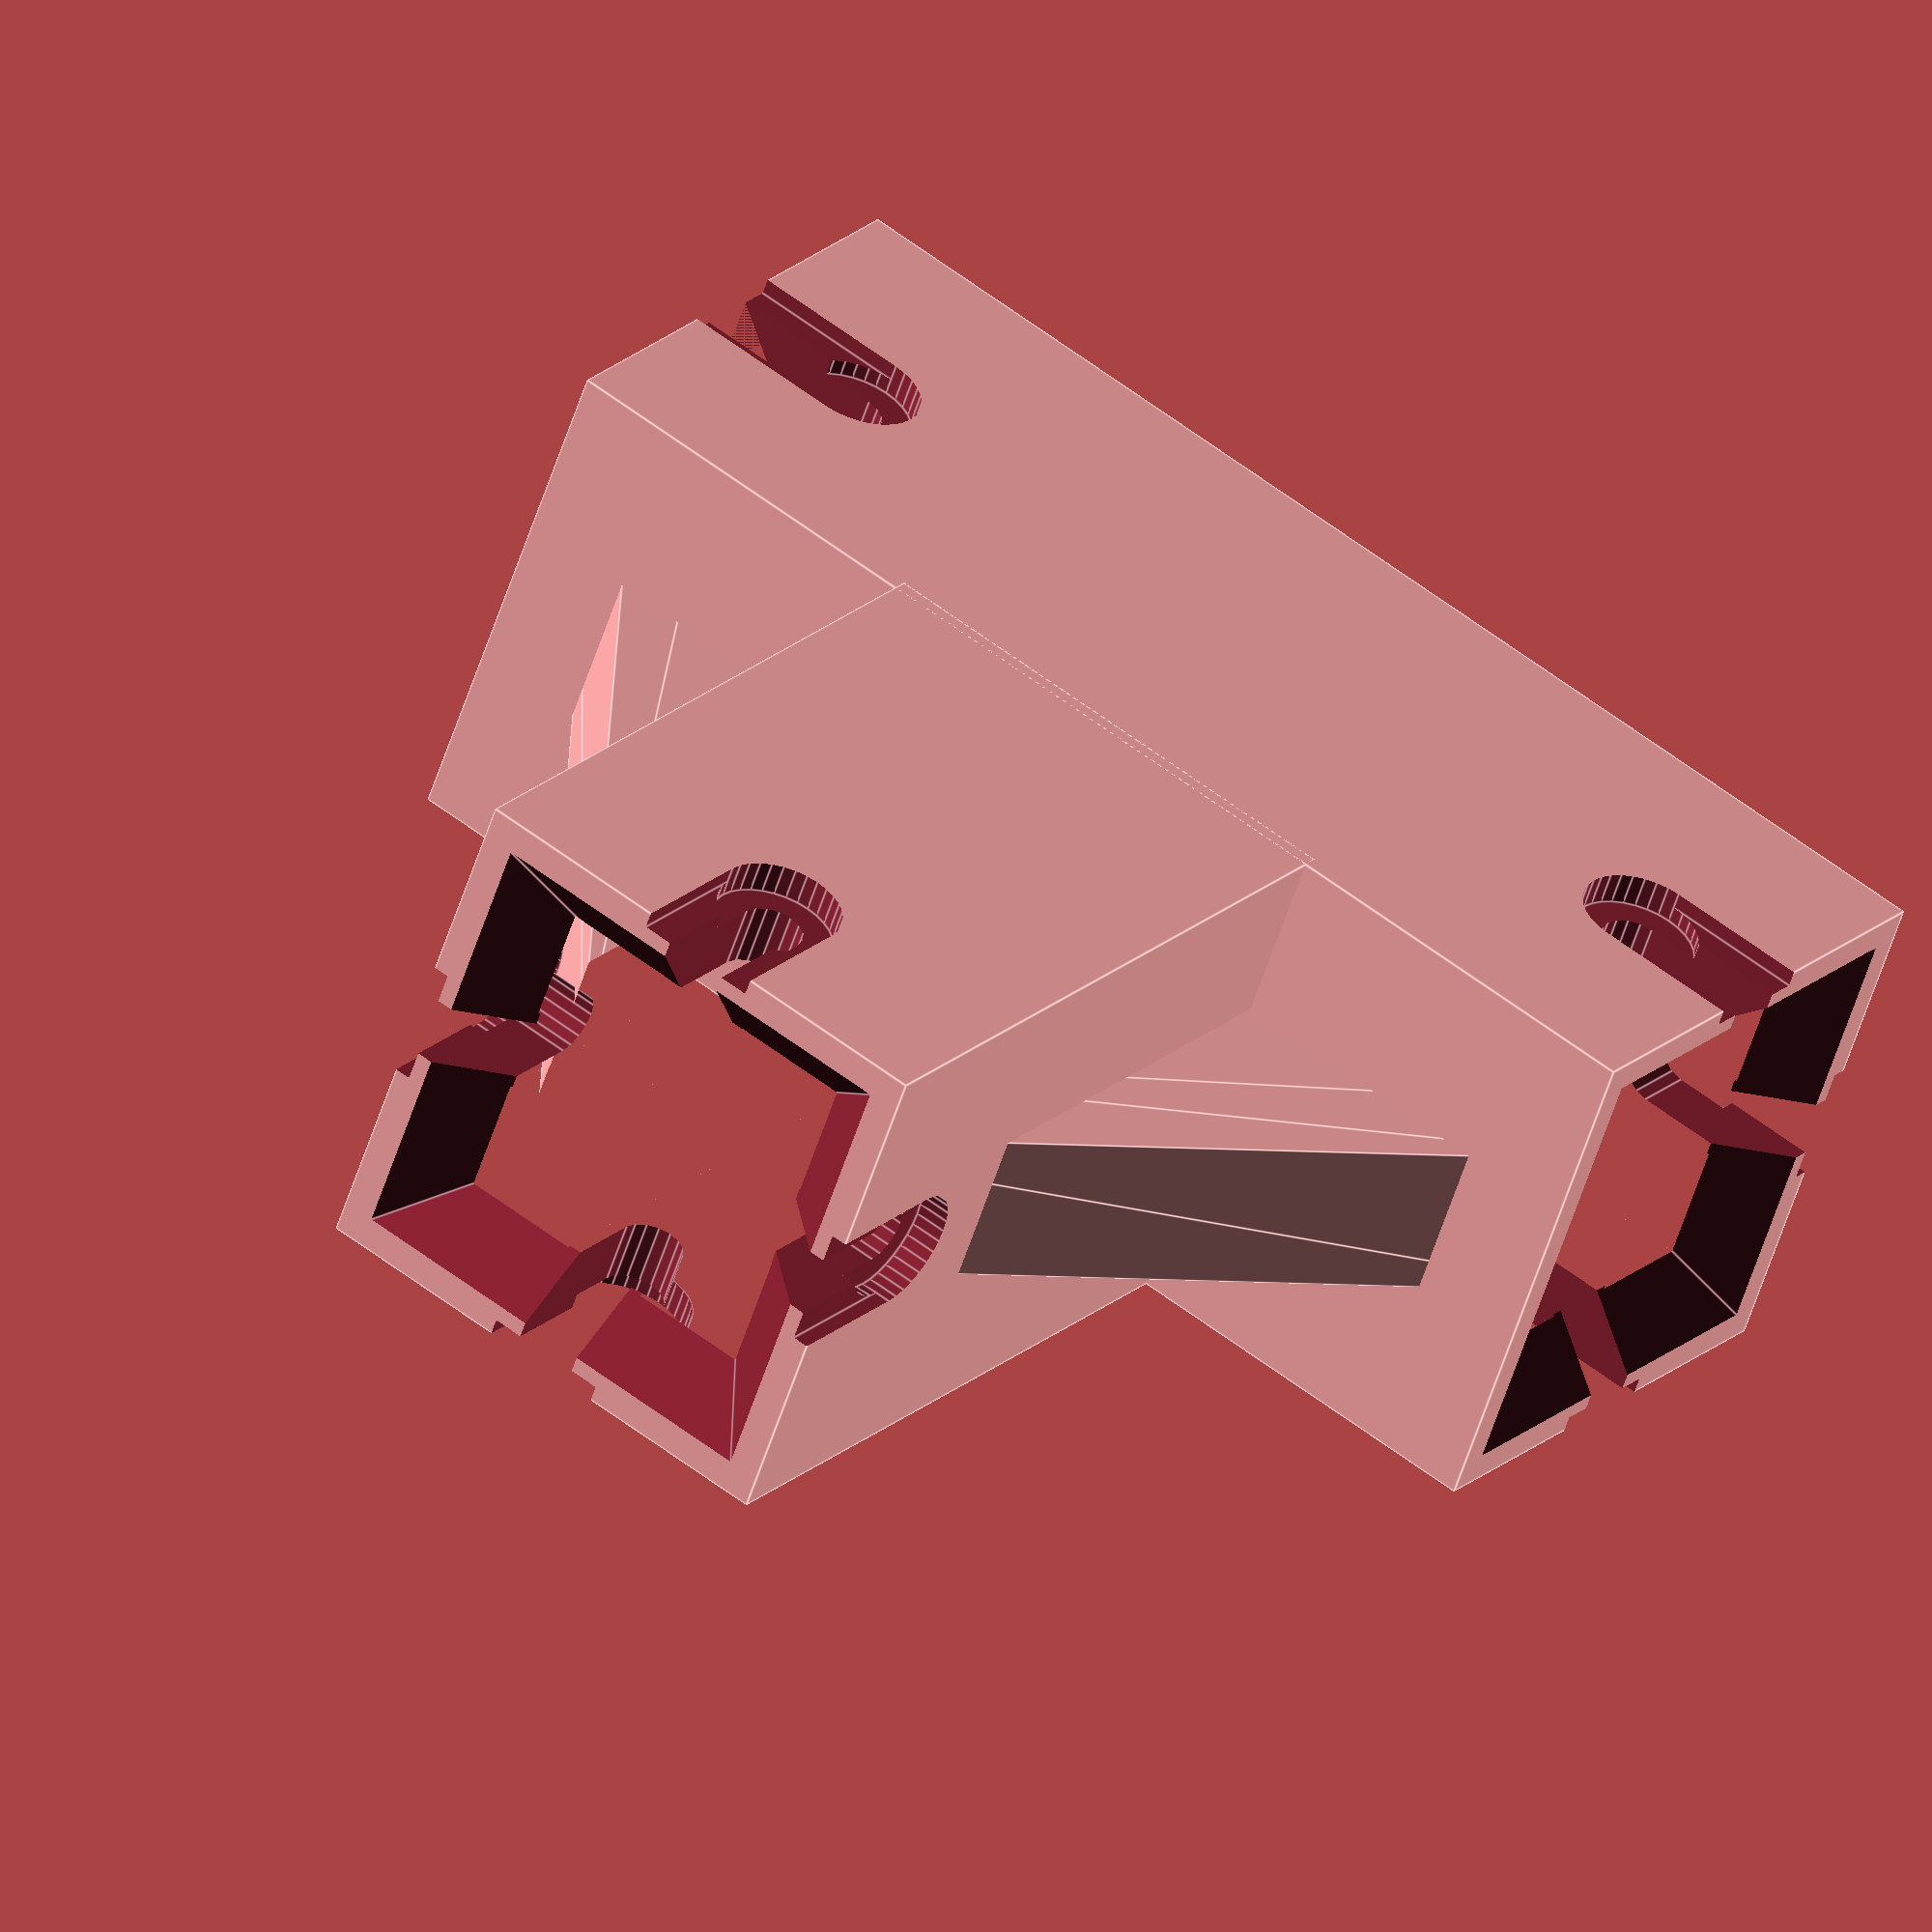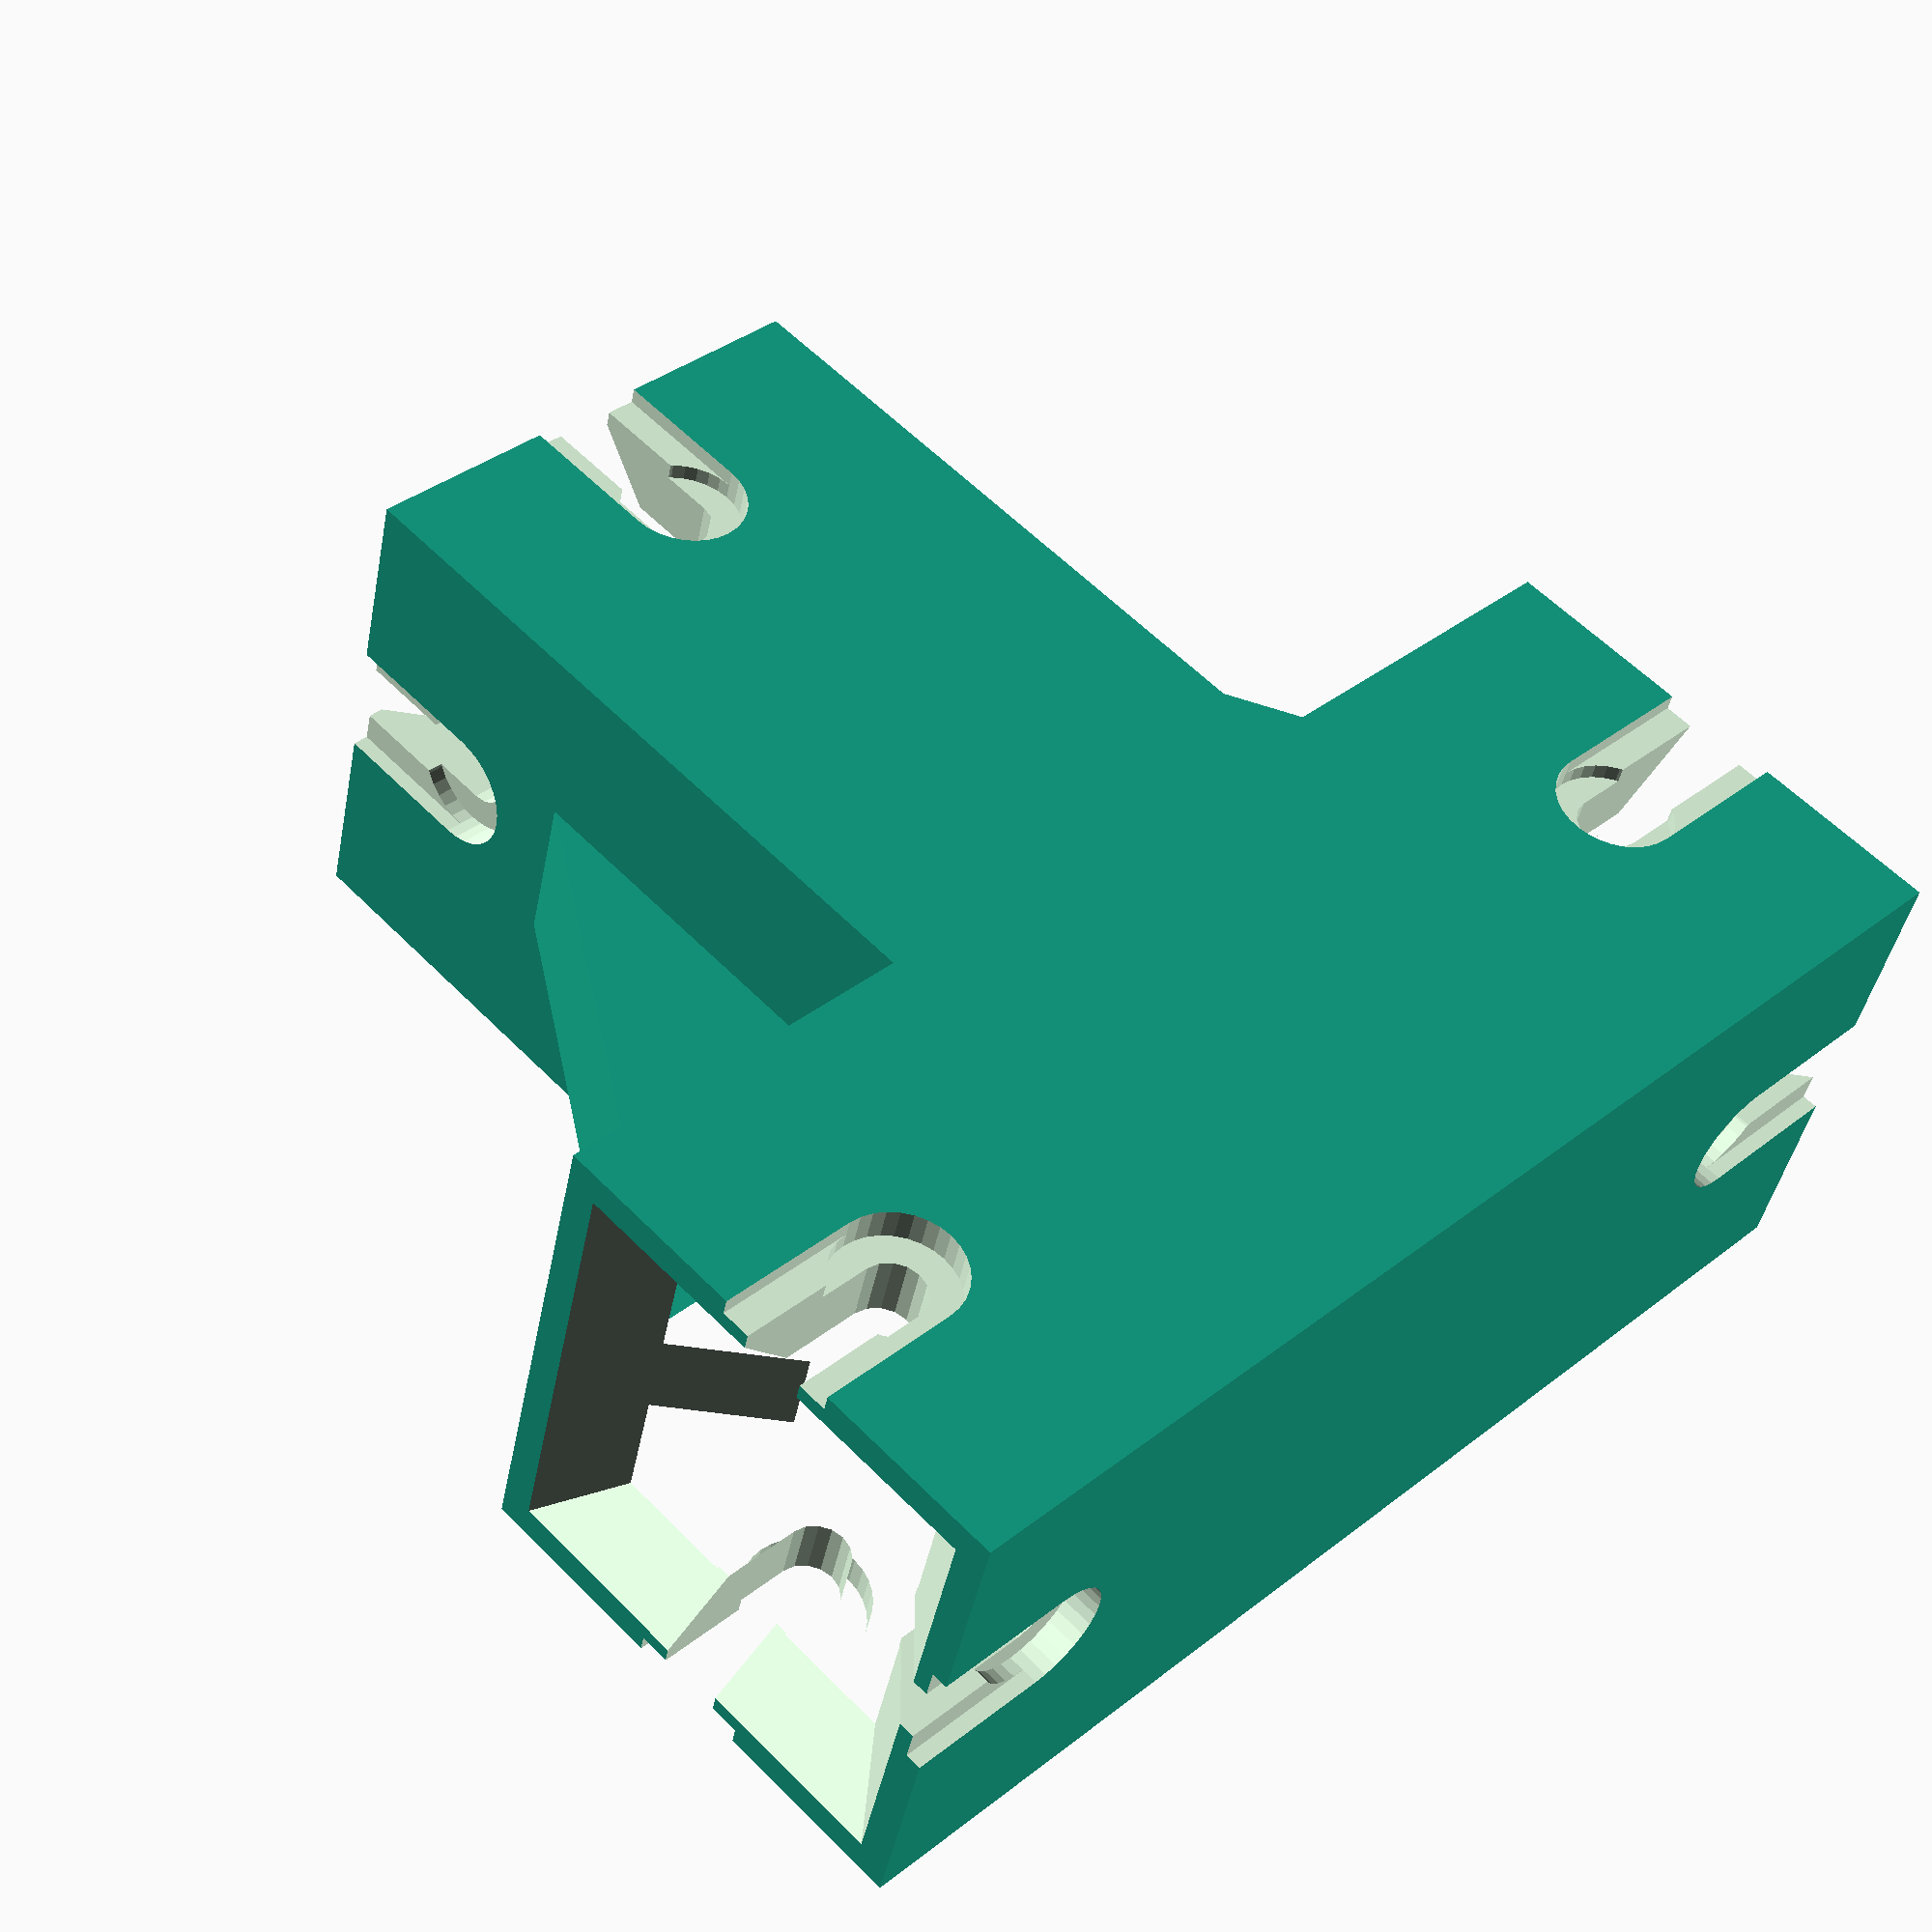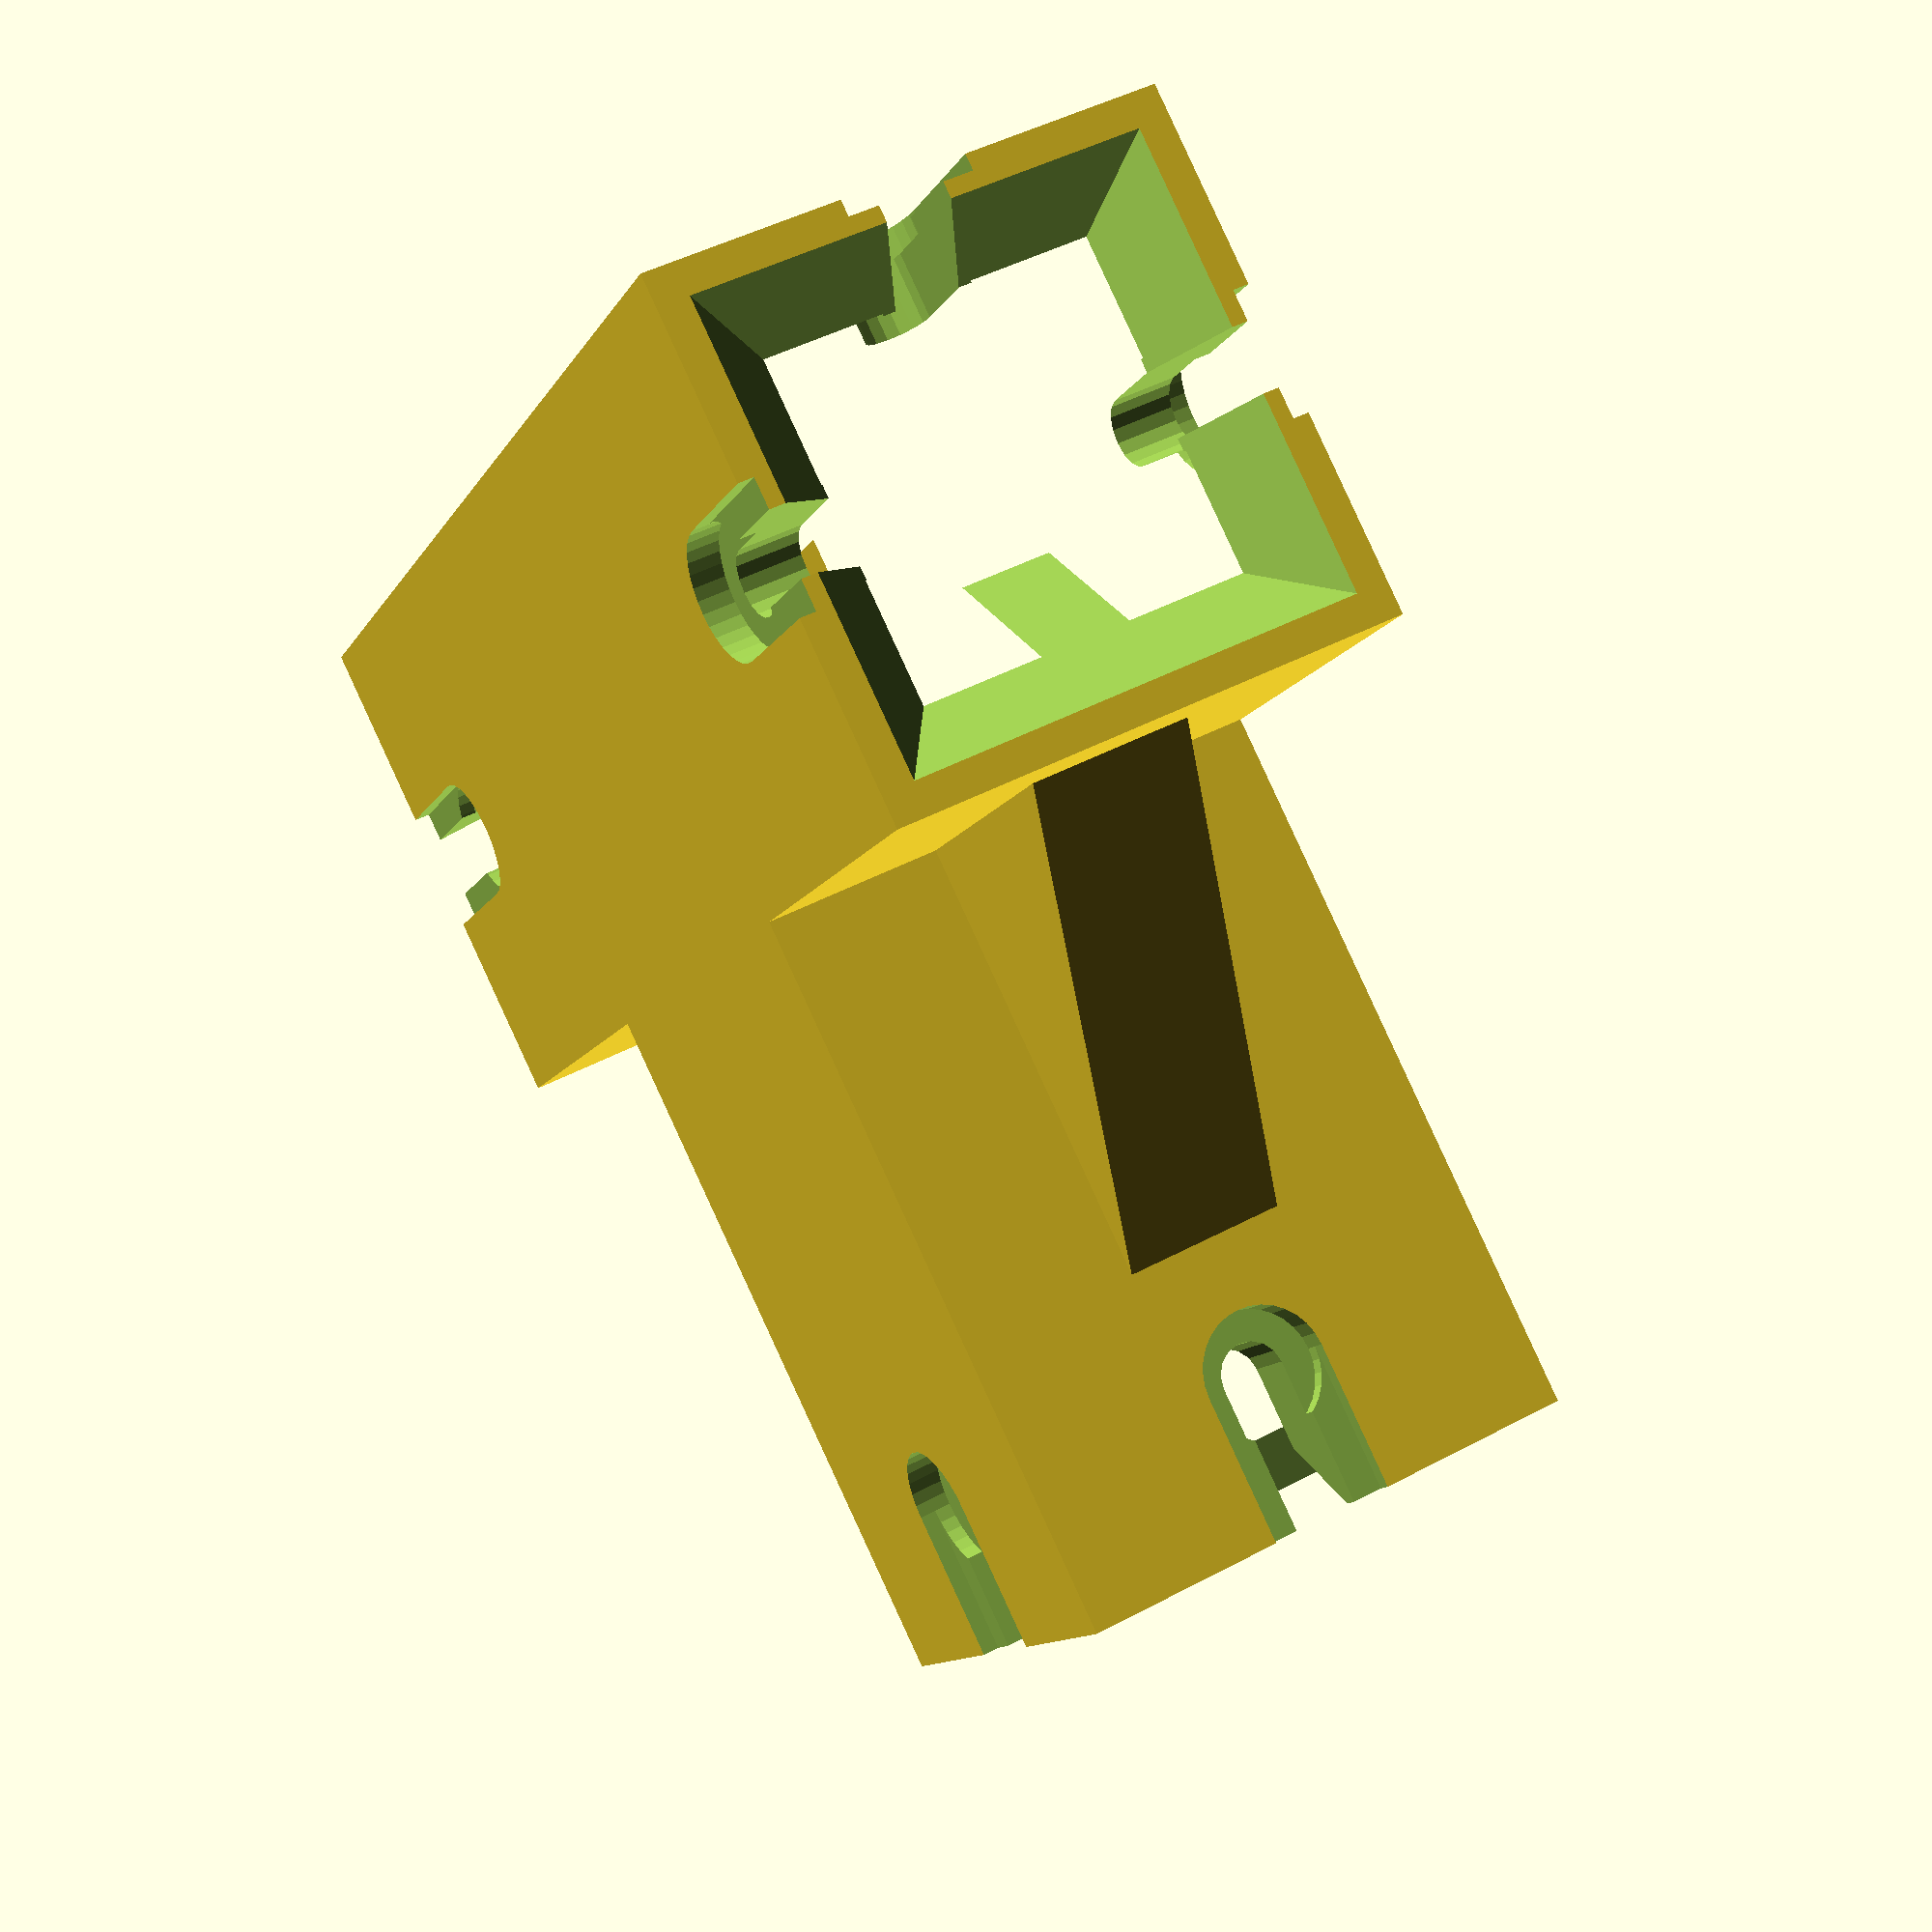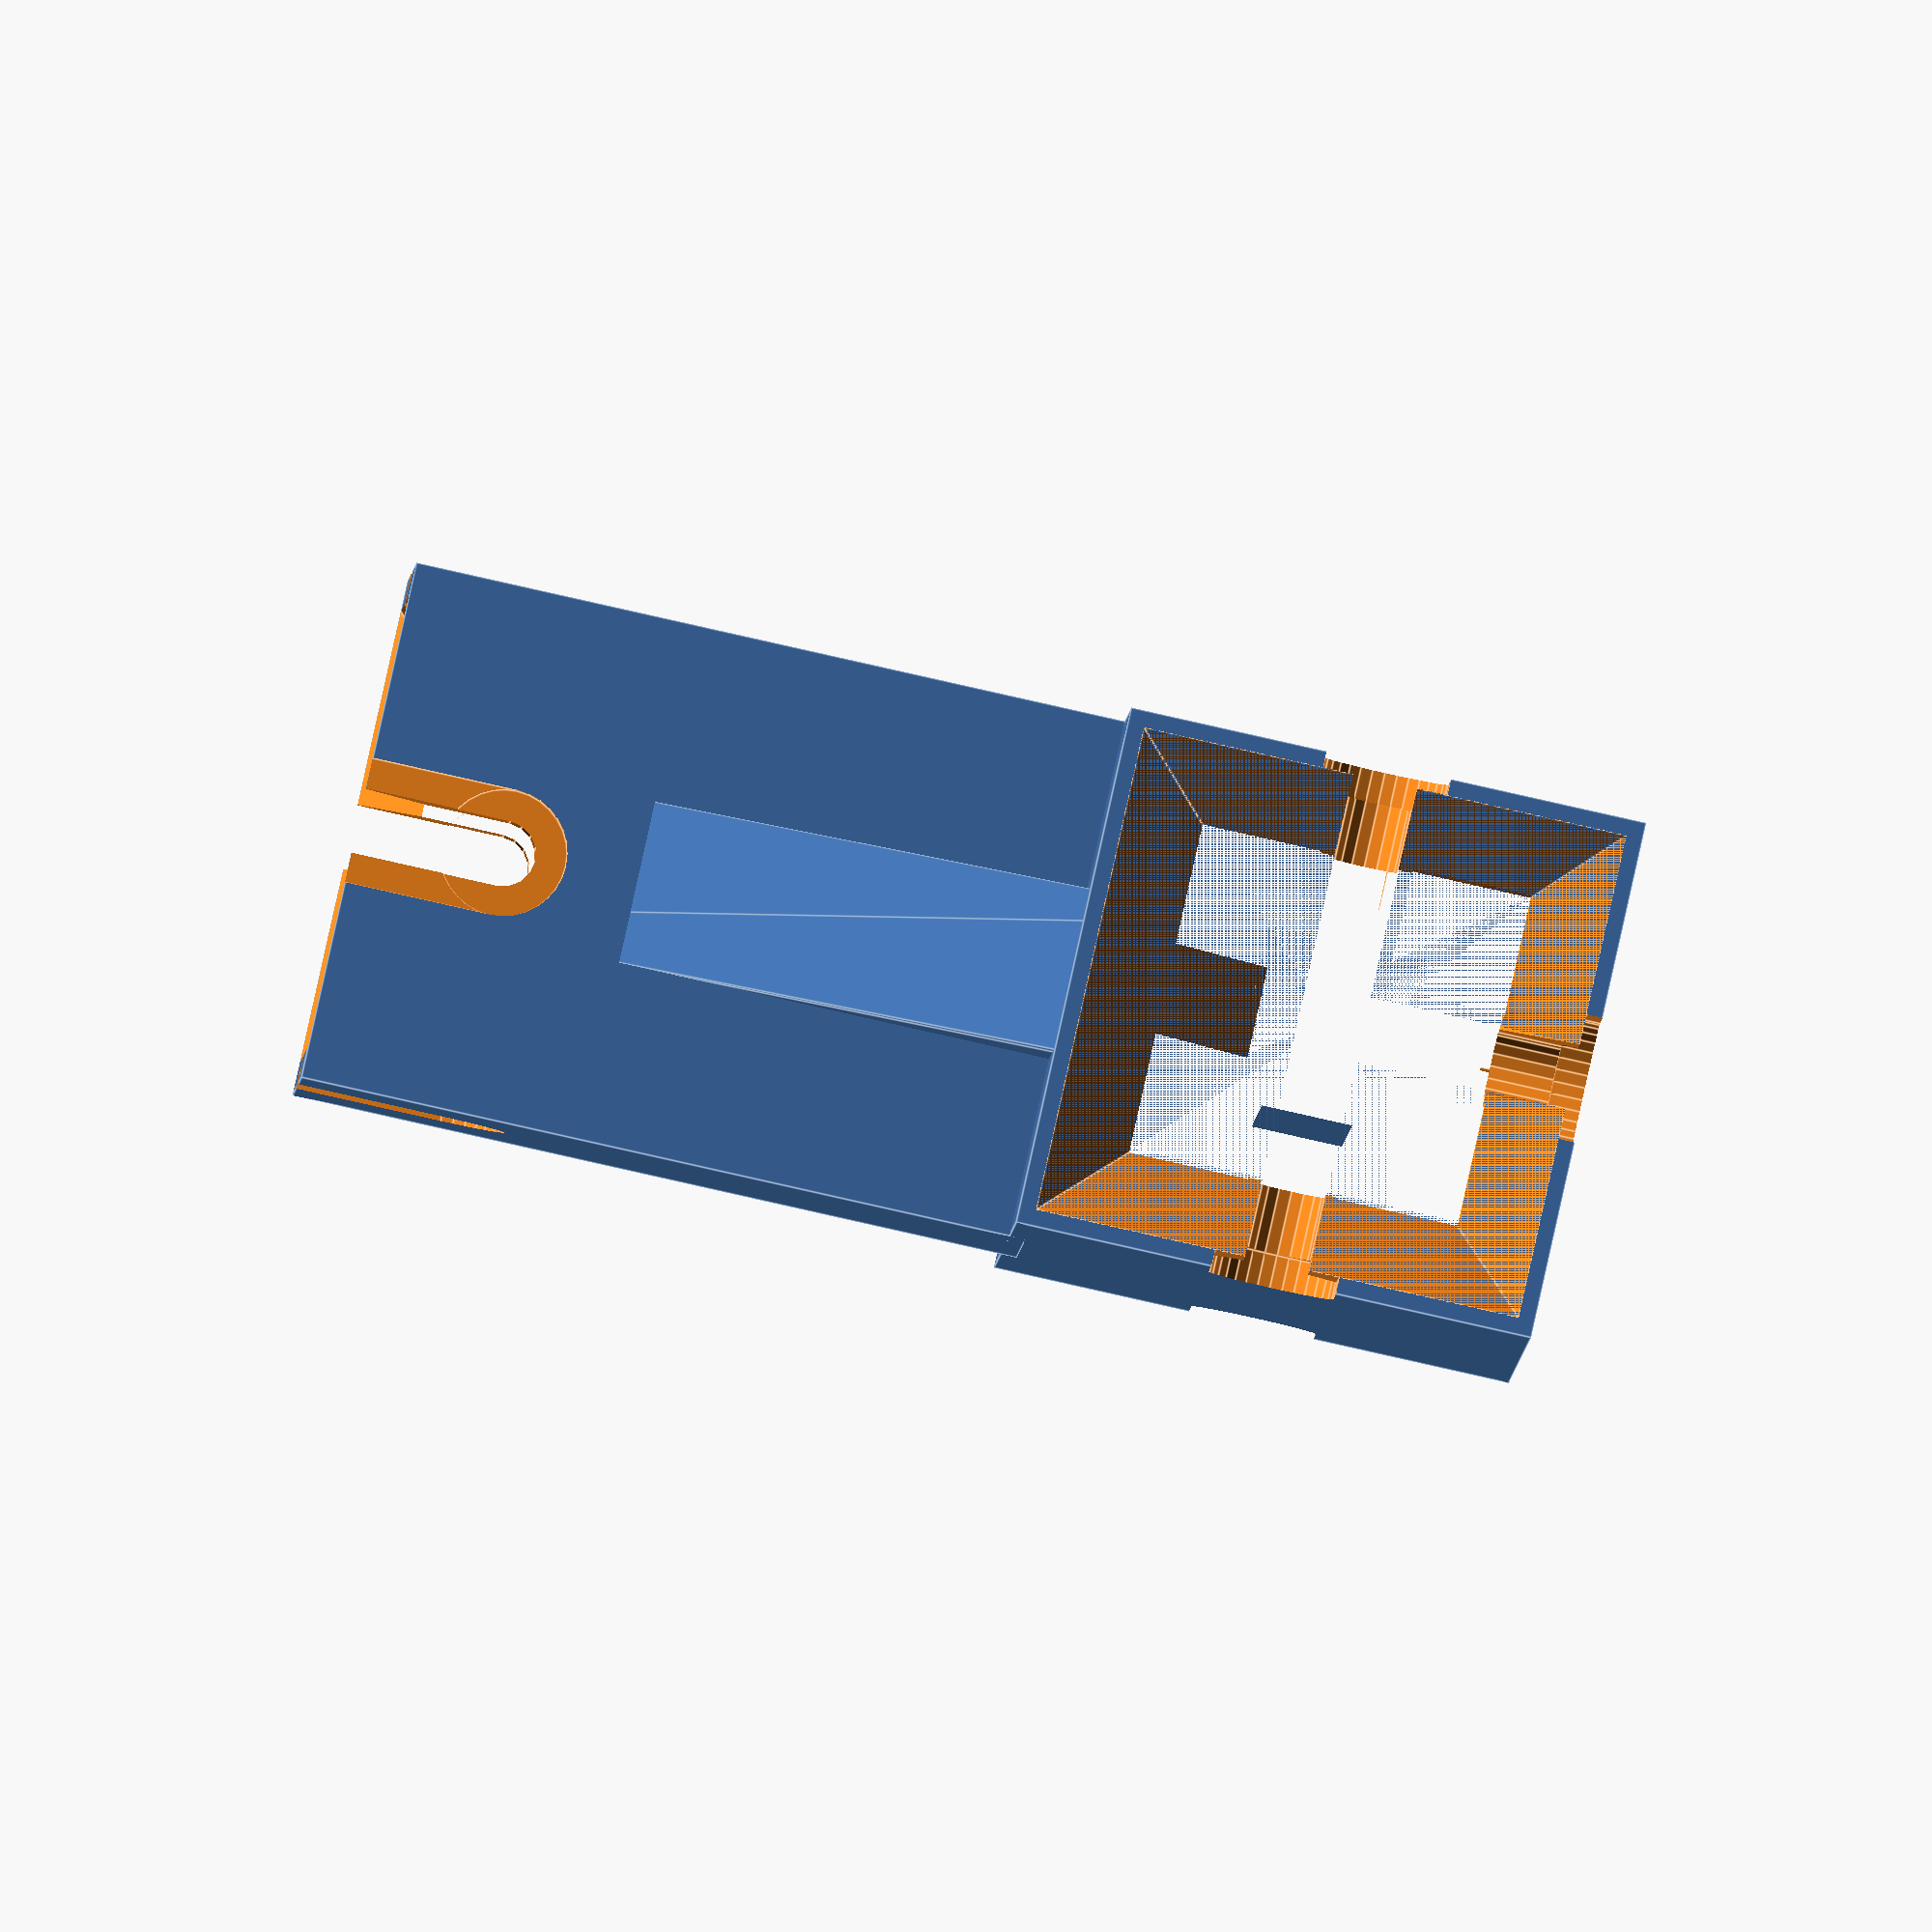
<openscad>
// Generated by SolidPython 1.1.3 on 2024-01-05 15:38:29


difference() {
	union() {
		union();
		translate(v = [-40, 0, 20]) {
			rotate(a = [0, 90.0, 0.0]) {
				translate(v = [0, 0, 40.0]) {
					cube(center = true, size = [32.0000000000, 32.0000000000, 80.0]);
				}
			}
		}
		translate(v = [0, 15, 20]) {
			rotate(a = [0, 90.0, 90.0]) {
				translate(v = [0, 0, 22.5]) {
					cube(center = true, size = [32.0000000000, 32.0000000000, 45.0]);
				}
			}
		}
		union() {
			union();
			hull() {
				union() {
					translate(v = [-40, 0, 20]) {
						rotate(a = [0, 90.0, 0.0]) {
							translate(v = [0, 0, 40.0]) {
								cube(center = true, size = [10, 10, 80.0]);
							}
						}
					}
					translate(v = [0, 15, 20]) {
						rotate(a = [0, 90.0, 90.0]) {
							translate(v = [0, 0, 22.5]) {
								cube(center = true, size = [10, 10, 45.0]);
							}
						}
					}
				}
			}
		}
	}
	union() {
		union();
		translate(v = [-40, 0, 20]) {
			rotate(a = [0, 90.0, 0.0]) {
				translate(v = [0, 0, 10]) {
					rotate(a = -90, v = [0, -1, 0]) {
						rotate(a = 90, v = [0, 0, 1]) {
							union() {
								union();
								translate(v = [0, -10, 0]) {
									rotate(a = -90, v = [1, 0, 0]) {
										polyhedron(convexity = 10, faces = [[0, 1, 4], [1, 5, 4], [1, 2, 5], [2, 6, 5], [2, 3, 6], [3, 7, 6], [3, 0, 7], [0, 4, 7], [3, 2, 1, 0], [4, 5, 6, 7]], points = [[-15.0000000000, 15.0000000000, 0.0000000000], [15.0000000000, 15.0000000000, 0.0000000000], [15.0000000000, -15.0000000000, 0.0000000000], [-15.0000000000, -15.0000000000, 0.0000000000], [0.0000000000, 0.0000000000, 15.0000000000], [0.0000000000, 0.0000000000, 15.0000000000], [0.0000000000, 0.0000000000, 15.0000000000], [0.0000000000, 0.0000000000, 15.0000000000]]);
									}
								}
								translate(v = [0, 61.0, 0]) {
									rotate(a = 180, v = [1, 0, 0]) {
										translate(v = [0, -10, 0]) {
											rotate(a = -90, v = [1, 0, 0]) {
												polyhedron(convexity = 10, faces = [[0, 1, 4], [1, 5, 4], [1, 2, 5], [2, 6, 5], [2, 3, 6], [3, 7, 6], [3, 0, 7], [0, 4, 7], [3, 2, 1, 0], [4, 5, 6, 7]], points = [[-15.0000000000, 15.0000000000, 0.0000000000], [15.0000000000, 15.0000000000, 0.0000000000], [15.0000000000, -15.0000000000, 0.0000000000], [-15.0000000000, -15.0000000000, 0.0000000000], [0.0000000000, 0.0000000000, 15.0000000000], [0.0000000000, 0.0000000000, 15.0000000000], [0.0000000000, 0.0000000000, 15.0000000000], [0.0000000000, 0.0000000000, 15.0000000000]]);
											}
										}
									}
								}
								translate(v = [0, -10, 0]) {
									rotate(a = -90, v = [1, 0, 0]) {
										union() {
											polyhedron(convexity = 10, faces = [[0, 1, 5], [1, 6, 5], [1, 2, 6], [2, 7, 6], [2, 3, 7], [3, 8, 7], [3, 4, 8], [4, 9, 8], [4, 0, 9], [0, 5, 9], [4, 3, 2, 1, 0], [5, 6, 7, 8, 9]], points = [[-10.2, 10.2, 0.0], [-10.2, 2.8, 0.0], [-4.3999999999999995, 2.8, 0.0], [-4.3999999999999995, 0.0, 0.0], [0.0, 0.0, 0.0], [-10.2, 10.2, 80.0], [-10.2, 2.8, 80.0], [-4.3999999999999995, 2.8, 80.0], [-4.3999999999999995, 0.0, 80.0], [0.0, 0.0, 80.0]]);
											mirror(v = [0, 1]) {
												polyhedron(convexity = 10, faces = [[0, 1, 5], [1, 6, 5], [1, 2, 6], [2, 7, 6], [2, 3, 7], [3, 8, 7], [3, 4, 8], [4, 9, 8], [4, 0, 9], [0, 5, 9], [4, 3, 2, 1, 0], [5, 6, 7, 8, 9]], points = [[-10.2, 10.2, 0.0], [-10.2, 2.8, 0.0], [-4.3999999999999995, 2.8, 0.0], [-4.3999999999999995, 0.0, 0.0], [0.0, 0.0, 0.0], [-10.2, 10.2, 80.0], [-10.2, 2.8, 80.0], [-4.3999999999999995, 2.8, 80.0], [-4.3999999999999995, 0.0, 80.0], [0.0, 0.0, 80.0]]);
											}
											mirror(v = [1, 1]) {
												union() {
													polyhedron(convexity = 10, faces = [[0, 1, 5], [1, 6, 5], [1, 2, 6], [2, 7, 6], [2, 3, 7], [3, 8, 7], [3, 4, 8], [4, 9, 8], [4, 0, 9], [0, 5, 9], [4, 3, 2, 1, 0], [5, 6, 7, 8, 9]], points = [[-10.2, 10.2, 0.0], [-10.2, 2.8, 0.0], [-4.3999999999999995, 2.8, 0.0], [-4.3999999999999995, 0.0, 0.0], [0.0, 0.0, 0.0], [-10.2, 10.2, 80.0], [-10.2, 2.8, 80.0], [-4.3999999999999995, 2.8, 80.0], [-4.3999999999999995, 0.0, 80.0], [0.0, 0.0, 80.0]]);
													mirror(v = [0, 1]) {
														polyhedron(convexity = 10, faces = [[0, 1, 5], [1, 6, 5], [1, 2, 6], [2, 7, 6], [2, 3, 7], [3, 8, 7], [3, 4, 8], [4, 9, 8], [4, 0, 9], [0, 5, 9], [4, 3, 2, 1, 0], [5, 6, 7, 8, 9]], points = [[-10.2, 10.2, 0.0], [-10.2, 2.8, 0.0], [-4.3999999999999995, 2.8, 0.0], [-4.3999999999999995, 0.0, 0.0], [0.0, 0.0, 0.0], [-10.2, 10.2, 80.0], [-10.2, 2.8, 80.0], [-4.3999999999999995, 2.8, 80.0], [-4.3999999999999995, 0.0, 80.0], [0.0, 0.0, 80.0]]);
													}
												}
											}
											mirror(v = [1, -1]) {
												union() {
													polyhedron(convexity = 10, faces = [[0, 1, 5], [1, 6, 5], [1, 2, 6], [2, 7, 6], [2, 3, 7], [3, 8, 7], [3, 4, 8], [4, 9, 8], [4, 0, 9], [0, 5, 9], [4, 3, 2, 1, 0], [5, 6, 7, 8, 9]], points = [[-10.2, 10.2, 0.0], [-10.2, 2.8, 0.0], [-4.3999999999999995, 2.8, 0.0], [-4.3999999999999995, 0.0, 0.0], [0.0, 0.0, 0.0], [-10.2, 10.2, 80.0], [-10.2, 2.8, 80.0], [-4.3999999999999995, 2.8, 80.0], [-4.3999999999999995, 0.0, 80.0], [0.0, 0.0, 80.0]]);
													mirror(v = [0, 1]) {
														polyhedron(convexity = 10, faces = [[0, 1, 5], [1, 6, 5], [1, 2, 6], [2, 7, 6], [2, 3, 7], [3, 8, 7], [3, 4, 8], [4, 9, 8], [4, 0, 9], [0, 5, 9], [4, 3, 2, 1, 0], [5, 6, 7, 8, 9]], points = [[-10.2, 10.2, 0.0], [-10.2, 2.8, 0.0], [-4.3999999999999995, 2.8, 0.0], [-4.3999999999999995, 0.0, 0.0], [0.0, 0.0, 0.0], [-10.2, 10.2, 80.0], [-10.2, 2.8, 80.0], [-4.3999999999999995, 2.8, 80.0], [-4.3999999999999995, 0.0, 80.0], [0.0, 0.0, 80.0]]);
													}
													mirror(v = [1, 1]) {
														union() {
															polyhedron(convexity = 10, faces = [[0, 1, 5], [1, 6, 5], [1, 2, 6], [2, 7, 6], [2, 3, 7], [3, 8, 7], [3, 4, 8], [4, 9, 8], [4, 0, 9], [0, 5, 9], [4, 3, 2, 1, 0], [5, 6, 7, 8, 9]], points = [[-10.2, 10.2, 0.0], [-10.2, 2.8, 0.0], [-4.3999999999999995, 2.8, 0.0], [-4.3999999999999995, 0.0, 0.0], [0.0, 0.0, 0.0], [-10.2, 10.2, 80.0], [-10.2, 2.8, 80.0], [-4.3999999999999995, 2.8, 80.0], [-4.3999999999999995, 0.0, 80.0], [0.0, 0.0, 80.0]]);
															mirror(v = [0, 1]) {
																polyhedron(convexity = 10, faces = [[0, 1, 5], [1, 6, 5], [1, 2, 6], [2, 7, 6], [2, 3, 7], [3, 8, 7], [3, 4, 8], [4, 9, 8], [4, 0, 9], [0, 5, 9], [4, 3, 2, 1, 0], [5, 6, 7, 8, 9]], points = [[-10.2, 10.2, 0.0], [-10.2, 2.8, 0.0], [-4.3999999999999995, 2.8, 0.0], [-4.3999999999999995, 0.0, 0.0], [0.0, 0.0, 0.0], [-10.2, 10.2, 80.0], [-10.2, 2.8, 80.0], [-4.3999999999999995, 2.8, 80.0], [-4.3999999999999995, 0.0, 80.0], [0.0, 0.0, 80.0]]);
															}
														}
													}
												}
											}
										}
									}
								}
								union() {
									union();
									rotate(a = 180, v = [0, 1, 0]) {
										union() {
											translate(v = [0, 0, 14]) {
												cylinder($fn = 32, h = 4, r = 3.8750000000);
											}
											translate(v = [-3.8750000000, -12, 15]) {
												cube(size = [7.7500000000, 12, 4]);
											}
											union() {
												cylinder($fn = 16, h = 19, r = 2.0000000000);
												translate(v = [-2.0000000000, -12, 0]) {
													cube(size = [4, 12, 19]);
												}
											}
											rotate(a = -90, v = [0, 1, 0]) {
												polyhedron(convexity = 10, faces = [[0, 1, 3], [1, 4, 3], [1, 2, 4], [2, 5, 4], [2, 0, 5], [0, 3, 5], [2, 1, 0], [3, 4, 5]], points = [[0.0000000000, -10.0000000000, 0.0000000000], [10.1000000000, -10.0000000000, 10.1000000000], [10.1000000000, -10.0000000000, -10.1000000000], [0.0000000000, 12.0000000000, 0.0000000000], [10.1000000000, 12.0000000000, 10.1000000000], [10.1000000000, 12.0000000000, -10.1000000000]]);
											}
										}
									}
									union() {
										translate(v = [0, 0, 14]) {
											cylinder($fn = 32, h = 4, r = 3.8750000000);
										}
										translate(v = [-3.8750000000, -12, 15]) {
											cube(size = [7.7500000000, 12, 4]);
										}
										union() {
											cylinder($fn = 16, h = 19, r = 2.0000000000);
											translate(v = [-2.0000000000, -12, 0]) {
												cube(size = [4, 12, 19]);
											}
										}
										rotate(a = -90, v = [0, 1, 0]) {
											polyhedron(convexity = 10, faces = [[0, 1, 3], [1, 4, 3], [1, 2, 4], [2, 5, 4], [2, 0, 5], [0, 3, 5], [2, 1, 0], [3, 4, 5]], points = [[0.0000000000, -10.0000000000, 0.0000000000], [10.1000000000, -10.0000000000, 10.1000000000], [10.1000000000, -10.0000000000, -10.1000000000], [0.0000000000, 12.0000000000, 0.0000000000], [10.1000000000, 12.0000000000, 10.1000000000], [10.1000000000, 12.0000000000, -10.1000000000]]);
										}
									}
									rotate(a = 270, v = [0, 1, 0]) {
										union() {
											translate(v = [0, 0, 14]) {
												cylinder($fn = 32, h = 4, r = 3.8750000000);
											}
											translate(v = [-3.8750000000, -12, 15]) {
												cube(size = [7.7500000000, 12, 4]);
											}
											union() {
												cylinder($fn = 16, h = 19, r = 2.0000000000);
												translate(v = [-2.0000000000, -12, 0]) {
													cube(size = [4, 12, 19]);
												}
											}
											rotate(a = -90, v = [0, 1, 0]) {
												polyhedron(convexity = 10, faces = [[0, 1, 3], [1, 4, 3], [1, 2, 4], [2, 5, 4], [2, 0, 5], [0, 3, 5], [2, 1, 0], [3, 4, 5]], points = [[0.0000000000, -10.0000000000, 0.0000000000], [10.1000000000, -10.0000000000, 10.1000000000], [10.1000000000, -10.0000000000, -10.1000000000], [0.0000000000, 12.0000000000, 0.0000000000], [10.1000000000, 12.0000000000, 10.1000000000], [10.1000000000, 12.0000000000, -10.1000000000]]);
											}
										}
									}
									translate(v = [0, 61.0, 0]) {
										rotate(a = 180, v = [1, 0, 0]) {
											rotate(a = 180, v = [0, 1, 0]) {
												union() {
													translate(v = [0, 0, 14]) {
														cylinder($fn = 32, h = 4, r = 3.8750000000);
													}
													translate(v = [-3.8750000000, -12, 15]) {
														cube(size = [7.7500000000, 12, 4]);
													}
													union() {
														cylinder($fn = 16, h = 19, r = 2.0000000000);
														translate(v = [-2.0000000000, -12, 0]) {
															cube(size = [4, 12, 19]);
														}
													}
													rotate(a = -90, v = [0, 1, 0]) {
														polyhedron(convexity = 10, faces = [[0, 1, 3], [1, 4, 3], [1, 2, 4], [2, 5, 4], [2, 0, 5], [0, 3, 5], [2, 1, 0], [3, 4, 5]], points = [[0.0000000000, -10.0000000000, 0.0000000000], [10.1000000000, -10.0000000000, 10.1000000000], [10.1000000000, -10.0000000000, -10.1000000000], [0.0000000000, 12.0000000000, 0.0000000000], [10.1000000000, 12.0000000000, 10.1000000000], [10.1000000000, 12.0000000000, -10.1000000000]]);
													}
												}
											}
										}
									}
									translate(v = [0, 61.0, 0]) {
										rotate(a = 180, v = [1, 0, 0]) {
											union() {
												translate(v = [0, 0, 14]) {
													cylinder($fn = 32, h = 4, r = 3.8750000000);
												}
												translate(v = [-3.8750000000, -12, 15]) {
													cube(size = [7.7500000000, 12, 4]);
												}
												union() {
													cylinder($fn = 16, h = 19, r = 2.0000000000);
													translate(v = [-2.0000000000, -12, 0]) {
														cube(size = [4, 12, 19]);
													}
												}
												rotate(a = -90, v = [0, 1, 0]) {
													polyhedron(convexity = 10, faces = [[0, 1, 3], [1, 4, 3], [1, 2, 4], [2, 5, 4], [2, 0, 5], [0, 3, 5], [2, 1, 0], [3, 4, 5]], points = [[0.0000000000, -10.0000000000, 0.0000000000], [10.1000000000, -10.0000000000, 10.1000000000], [10.1000000000, -10.0000000000, -10.1000000000], [0.0000000000, 12.0000000000, 0.0000000000], [10.1000000000, 12.0000000000, 10.1000000000], [10.1000000000, 12.0000000000, -10.1000000000]]);
												}
											}
										}
									}
									translate(v = [0, 61.0, 0]) {
										rotate(a = 180, v = [1, 0, 0]) {
											rotate(a = 270, v = [0, 1, 0]) {
												union() {
													translate(v = [0, 0, 14]) {
														cylinder($fn = 32, h = 4, r = 3.8750000000);
													}
													translate(v = [-3.8750000000, -12, 15]) {
														cube(size = [7.7500000000, 12, 4]);
													}
													union() {
														cylinder($fn = 16, h = 19, r = 2.0000000000);
														translate(v = [-2.0000000000, -12, 0]) {
															cube(size = [4, 12, 19]);
														}
													}
													rotate(a = -90, v = [0, 1, 0]) {
														polyhedron(convexity = 10, faces = [[0, 1, 3], [1, 4, 3], [1, 2, 4], [2, 5, 4], [2, 0, 5], [0, 3, 5], [2, 1, 0], [3, 4, 5]], points = [[0.0000000000, -10.0000000000, 0.0000000000], [10.1000000000, -10.0000000000, 10.1000000000], [10.1000000000, -10.0000000000, -10.1000000000], [0.0000000000, 12.0000000000, 0.0000000000], [10.1000000000, 12.0000000000, 10.1000000000], [10.1000000000, 12.0000000000, -10.1000000000]]);
													}
												}
											}
										}
									}
								}
							}
						}
					}
				}
			}
		}
		translate(v = [0, 15, 20]) {
			rotate(a = [0, 90.0, 90.0]) {
				translate(v = [0, 0, 10]) {
					rotate(a = -90, v = [0, -1, 0]) {
						rotate(a = 90, v = [0, 0, 1]) {
							union() {
								union();
								translate(v = [0, 26.0, 0]) {
									rotate(a = 180, v = [1, 0, 0]) {
										translate(v = [0, -10, 0]) {
											rotate(a = -90, v = [1, 0, 0]) {
												polyhedron(convexity = 10, faces = [[0, 1, 4], [1, 5, 4], [1, 2, 5], [2, 6, 5], [2, 3, 6], [3, 7, 6], [3, 0, 7], [0, 4, 7], [3, 2, 1, 0], [4, 5, 6, 7]], points = [[-15.0000000000, 15.0000000000, 0.0000000000], [15.0000000000, 15.0000000000, 0.0000000000], [15.0000000000, -15.0000000000, 0.0000000000], [-15.0000000000, -15.0000000000, 0.0000000000], [0.0000000000, 0.0000000000, 15.0000000000], [0.0000000000, 0.0000000000, 15.0000000000], [0.0000000000, 0.0000000000, 15.0000000000], [0.0000000000, 0.0000000000, 15.0000000000]]);
											}
										}
									}
								}
								translate(v = [0, -10, 0]) {
									rotate(a = -90, v = [1, 0, 0]) {
										union() {
											polyhedron(convexity = 10, faces = [[0, 1, 5], [1, 6, 5], [1, 2, 6], [2, 7, 6], [2, 3, 7], [3, 8, 7], [3, 4, 8], [4, 9, 8], [4, 0, 9], [0, 5, 9], [4, 3, 2, 1, 0], [5, 6, 7, 8, 9]], points = [[-10.2, 10.2, 0.0], [-10.2, 2.8, 0.0], [-4.3999999999999995, 2.8, 0.0], [-4.3999999999999995, 0.0, 0.0], [0.0, 0.0, 0.0], [-10.2, 10.2, 45.0], [-10.2, 2.8, 45.0], [-4.3999999999999995, 2.8, 45.0], [-4.3999999999999995, 0.0, 45.0], [0.0, 0.0, 45.0]]);
											mirror(v = [0, 1]) {
												polyhedron(convexity = 10, faces = [[0, 1, 5], [1, 6, 5], [1, 2, 6], [2, 7, 6], [2, 3, 7], [3, 8, 7], [3, 4, 8], [4, 9, 8], [4, 0, 9], [0, 5, 9], [4, 3, 2, 1, 0], [5, 6, 7, 8, 9]], points = [[-10.2, 10.2, 0.0], [-10.2, 2.8, 0.0], [-4.3999999999999995, 2.8, 0.0], [-4.3999999999999995, 0.0, 0.0], [0.0, 0.0, 0.0], [-10.2, 10.2, 45.0], [-10.2, 2.8, 45.0], [-4.3999999999999995, 2.8, 45.0], [-4.3999999999999995, 0.0, 45.0], [0.0, 0.0, 45.0]]);
											}
											mirror(v = [1, 1]) {
												union() {
													polyhedron(convexity = 10, faces = [[0, 1, 5], [1, 6, 5], [1, 2, 6], [2, 7, 6], [2, 3, 7], [3, 8, 7], [3, 4, 8], [4, 9, 8], [4, 0, 9], [0, 5, 9], [4, 3, 2, 1, 0], [5, 6, 7, 8, 9]], points = [[-10.2, 10.2, 0.0], [-10.2, 2.8, 0.0], [-4.3999999999999995, 2.8, 0.0], [-4.3999999999999995, 0.0, 0.0], [0.0, 0.0, 0.0], [-10.2, 10.2, 45.0], [-10.2, 2.8, 45.0], [-4.3999999999999995, 2.8, 45.0], [-4.3999999999999995, 0.0, 45.0], [0.0, 0.0, 45.0]]);
													mirror(v = [0, 1]) {
														polyhedron(convexity = 10, faces = [[0, 1, 5], [1, 6, 5], [1, 2, 6], [2, 7, 6], [2, 3, 7], [3, 8, 7], [3, 4, 8], [4, 9, 8], [4, 0, 9], [0, 5, 9], [4, 3, 2, 1, 0], [5, 6, 7, 8, 9]], points = [[-10.2, 10.2, 0.0], [-10.2, 2.8, 0.0], [-4.3999999999999995, 2.8, 0.0], [-4.3999999999999995, 0.0, 0.0], [0.0, 0.0, 0.0], [-10.2, 10.2, 45.0], [-10.2, 2.8, 45.0], [-4.3999999999999995, 2.8, 45.0], [-4.3999999999999995, 0.0, 45.0], [0.0, 0.0, 45.0]]);
													}
												}
											}
											mirror(v = [1, -1]) {
												union() {
													polyhedron(convexity = 10, faces = [[0, 1, 5], [1, 6, 5], [1, 2, 6], [2, 7, 6], [2, 3, 7], [3, 8, 7], [3, 4, 8], [4, 9, 8], [4, 0, 9], [0, 5, 9], [4, 3, 2, 1, 0], [5, 6, 7, 8, 9]], points = [[-10.2, 10.2, 0.0], [-10.2, 2.8, 0.0], [-4.3999999999999995, 2.8, 0.0], [-4.3999999999999995, 0.0, 0.0], [0.0, 0.0, 0.0], [-10.2, 10.2, 45.0], [-10.2, 2.8, 45.0], [-4.3999999999999995, 2.8, 45.0], [-4.3999999999999995, 0.0, 45.0], [0.0, 0.0, 45.0]]);
													mirror(v = [0, 1]) {
														polyhedron(convexity = 10, faces = [[0, 1, 5], [1, 6, 5], [1, 2, 6], [2, 7, 6], [2, 3, 7], [3, 8, 7], [3, 4, 8], [4, 9, 8], [4, 0, 9], [0, 5, 9], [4, 3, 2, 1, 0], [5, 6, 7, 8, 9]], points = [[-10.2, 10.2, 0.0], [-10.2, 2.8, 0.0], [-4.3999999999999995, 2.8, 0.0], [-4.3999999999999995, 0.0, 0.0], [0.0, 0.0, 0.0], [-10.2, 10.2, 45.0], [-10.2, 2.8, 45.0], [-4.3999999999999995, 2.8, 45.0], [-4.3999999999999995, 0.0, 45.0], [0.0, 0.0, 45.0]]);
													}
													mirror(v = [1, 1]) {
														union() {
															polyhedron(convexity = 10, faces = [[0, 1, 5], [1, 6, 5], [1, 2, 6], [2, 7, 6], [2, 3, 7], [3, 8, 7], [3, 4, 8], [4, 9, 8], [4, 0, 9], [0, 5, 9], [4, 3, 2, 1, 0], [5, 6, 7, 8, 9]], points = [[-10.2, 10.2, 0.0], [-10.2, 2.8, 0.0], [-4.3999999999999995, 2.8, 0.0], [-4.3999999999999995, 0.0, 0.0], [0.0, 0.0, 0.0], [-10.2, 10.2, 45.0], [-10.2, 2.8, 45.0], [-4.3999999999999995, 2.8, 45.0], [-4.3999999999999995, 0.0, 45.0], [0.0, 0.0, 45.0]]);
															mirror(v = [0, 1]) {
																polyhedron(convexity = 10, faces = [[0, 1, 5], [1, 6, 5], [1, 2, 6], [2, 7, 6], [2, 3, 7], [3, 8, 7], [3, 4, 8], [4, 9, 8], [4, 0, 9], [0, 5, 9], [4, 3, 2, 1, 0], [5, 6, 7, 8, 9]], points = [[-10.2, 10.2, 0.0], [-10.2, 2.8, 0.0], [-4.3999999999999995, 2.8, 0.0], [-4.3999999999999995, 0.0, 0.0], [0.0, 0.0, 0.0], [-10.2, 10.2, 45.0], [-10.2, 2.8, 45.0], [-4.3999999999999995, 2.8, 45.0], [-4.3999999999999995, 0.0, 45.0], [0.0, 0.0, 45.0]]);
															}
														}
													}
												}
											}
										}
									}
								}
								union() {
									union();
									translate(v = [0, 26.0, 0]) {
										rotate(a = 180, v = [1, 0, 0]) {
											rotate(a = 180, v = [0, 1, 0]) {
												union() {
													translate(v = [0, 0, 14]) {
														cylinder($fn = 32, h = 4, r = 3.8750000000);
													}
													translate(v = [-3.8750000000, -12, 15]) {
														cube(size = [7.7500000000, 12, 4]);
													}
													union() {
														cylinder($fn = 16, h = 19, r = 2.0000000000);
														translate(v = [-2.0000000000, -12, 0]) {
															cube(size = [4, 12, 19]);
														}
													}
													rotate(a = -90, v = [0, 1, 0]) {
														polyhedron(convexity = 10, faces = [[0, 1, 3], [1, 4, 3], [1, 2, 4], [2, 5, 4], [2, 0, 5], [0, 3, 5], [2, 1, 0], [3, 4, 5]], points = [[0.0000000000, -10.0000000000, 0.0000000000], [10.1000000000, -10.0000000000, 10.1000000000], [10.1000000000, -10.0000000000, -10.1000000000], [0.0000000000, 12.0000000000, 0.0000000000], [10.1000000000, 12.0000000000, 10.1000000000], [10.1000000000, 12.0000000000, -10.1000000000]]);
													}
												}
											}
										}
									}
									translate(v = [0, 26.0, 0]) {
										rotate(a = 180, v = [1, 0, 0]) {
											rotate(a = 90, v = [0, 1, 0]) {
												union() {
													translate(v = [0, 0, 14]) {
														cylinder($fn = 32, h = 4, r = 3.8750000000);
													}
													translate(v = [-3.8750000000, -12, 15]) {
														cube(size = [7.7500000000, 12, 4]);
													}
													union() {
														cylinder($fn = 16, h = 19, r = 2.0000000000);
														translate(v = [-2.0000000000, -12, 0]) {
															cube(size = [4, 12, 19]);
														}
													}
													rotate(a = -90, v = [0, 1, 0]) {
														polyhedron(convexity = 10, faces = [[0, 1, 3], [1, 4, 3], [1, 2, 4], [2, 5, 4], [2, 0, 5], [0, 3, 5], [2, 1, 0], [3, 4, 5]], points = [[0.0000000000, -10.0000000000, 0.0000000000], [10.1000000000, -10.0000000000, 10.1000000000], [10.1000000000, -10.0000000000, -10.1000000000], [0.0000000000, 12.0000000000, 0.0000000000], [10.1000000000, 12.0000000000, 10.1000000000], [10.1000000000, 12.0000000000, -10.1000000000]]);
													}
												}
											}
										}
									}
									translate(v = [0, 26.0, 0]) {
										rotate(a = 180, v = [1, 0, 0]) {
											union() {
												translate(v = [0, 0, 14]) {
													cylinder($fn = 32, h = 4, r = 3.8750000000);
												}
												translate(v = [-3.8750000000, -12, 15]) {
													cube(size = [7.7500000000, 12, 4]);
												}
												union() {
													cylinder($fn = 16, h = 19, r = 2.0000000000);
													translate(v = [-2.0000000000, -12, 0]) {
														cube(size = [4, 12, 19]);
													}
												}
												rotate(a = -90, v = [0, 1, 0]) {
													polyhedron(convexity = 10, faces = [[0, 1, 3], [1, 4, 3], [1, 2, 4], [2, 5, 4], [2, 0, 5], [0, 3, 5], [2, 1, 0], [3, 4, 5]], points = [[0.0000000000, -10.0000000000, 0.0000000000], [10.1000000000, -10.0000000000, 10.1000000000], [10.1000000000, -10.0000000000, -10.1000000000], [0.0000000000, 12.0000000000, 0.0000000000], [10.1000000000, 12.0000000000, 10.1000000000], [10.1000000000, 12.0000000000, -10.1000000000]]);
												}
											}
										}
									}
									translate(v = [0, 26.0, 0]) {
										rotate(a = 180, v = [1, 0, 0]) {
											rotate(a = 270, v = [0, 1, 0]) {
												union() {
													translate(v = [0, 0, 14]) {
														cylinder($fn = 32, h = 4, r = 3.8750000000);
													}
													translate(v = [-3.8750000000, -12, 15]) {
														cube(size = [7.7500000000, 12, 4]);
													}
													union() {
														cylinder($fn = 16, h = 19, r = 2.0000000000);
														translate(v = [-2.0000000000, -12, 0]) {
															cube(size = [4, 12, 19]);
														}
													}
													rotate(a = -90, v = [0, 1, 0]) {
														polyhedron(convexity = 10, faces = [[0, 1, 3], [1, 4, 3], [1, 2, 4], [2, 5, 4], [2, 0, 5], [0, 3, 5], [2, 1, 0], [3, 4, 5]], points = [[0.0000000000, -10.0000000000, 0.0000000000], [10.1000000000, -10.0000000000, 10.1000000000], [10.1000000000, -10.0000000000, -10.1000000000], [0.0000000000, 12.0000000000, 0.0000000000], [10.1000000000, 12.0000000000, 10.1000000000], [10.1000000000, 12.0000000000, -10.1000000000]]);
													}
												}
											}
										}
									}
								}
							}
						}
					}
				}
			}
		}
	}
}
/***********************************************
*********      SolidPython code:      **********
************************************************
 
#! /usr/bin/env python3
import sys
from math import cos, radians, sin, pi, tau
from pathlib import Path

from solid import hull, mirror, scad_render_to_file
from solid.utils import Point3, OpenSCADObject, cube, translate, rotate, extrude_along_path, RIGHT_VEC, FORWARD_VEC, UP_VEC, BACK_VEC, cylinder

from typing import Set, Sequence, List, Callable, Optional, Union, Iterable, Tuple

import numpy as np

class ExtrusionCutouts:
	def __init__(self,e_thickness = 20,tolerance = .2,gap_size = 3,nub_length = 6):
		self.inner_corner = e_thickness/2 + tolerance
		self.nub_length = nub_length - tolerance
		self.gap_size = gap_size - tolerance
		self.e_thickness = e_thickness

	def e_profile(self) -> List[Point3]:
		profile_pts = [[self.inner_corner,self.inner_corner,0],
						[self.inner_corner,self.gap_size,0],
						[self.inner_corner - self.nub_length, self.gap_size,0],
						[self.inner_corner - self.nub_length,0,0],[0,0,0]]
		return profile_pts

	def extrude_and_mirror_profile(self,e_profile,length,scale) -> OpenSCADObject:
		path = [[0,0,0],[0,0,length]]
		shape = e_profile
		extruded = extrude_along_path( shape_pts=shape, path_pts=path, scales = [1,scale])
		extruded += mirror(v=(0,1))(extruded)
		extruded += mirror(v=(1,1))(extruded)
		extruded += mirror(v=(1,-1))(extruded)
		return extruded

	def cutouts(self,length) -> OpenSCADObject:
		extrusion_offset = 10
		extrusion_profile = self.extrude_and_mirror_profile(self.e_profile(),length+extrusion_offset,1)
		extrusion_profile = translate([0,-extrusion_offset,0])(rotate(-90, v=RIGHT_VEC)(extrusion_profile))
		return extrusion_profile

class Slots:
	def __init__(self,ends = [1,1,1,1,0,0,0,0],e_thickness = 20,tolerance = .2):
		self.e_thickness = e_thickness
		self.ends = ends 
		self.tolerance = tolerance

	def hammer_nut_hole(self) -> OpenSCADObject:
		inset_length = 12
		extrusion_size = self.e_thickness + self.tolerance
		hes = extrusion_size/2
		hammer_nut_pts = [[0,0,0],[hes,hes,0],[hes,-hes,0]]
		hammer_nut_path = [[0,-10,0],[0,inset_length,0]]
		hammer_nut_hole = extrude_along_path(shape_pts=hammer_nut_pts, path_pts=hammer_nut_path)
		hammer_nut_hole = rotate(-90, v=FORWARD_VEC)(hammer_nut_hole)
		shape = hammer_nut_hole
		return shape

	def head_slot(self) -> OpenSCADObject:
		head_height = 14
		head_diameter = 7.75
		cyl_sides = 32
		inset_length = 12
		head_hole = translate([0,0,head_height])(cylinder(r = head_diameter/2, h = 4, segments = cyl_sides))
		head_slot = translate([head_diameter/-2,-inset_length,head_height+1])(cube([head_diameter,inset_length,4]))
		shape = head_hole
		shape += head_slot
		return shape

	def screw_slot(self) -> OpenSCADObject:
		screw_diameter = 4
		screw_height = 19
		cyl_sides = 16
		inset_length = 12
		screw_hole = cylinder(r = screw_diameter/2, h = screw_height, segments = cyl_sides) 
		screw_slot = translate([screw_diameter/-2,-inset_length,0])(cube([screw_diameter,inset_length,screw_height]))
		shape = screw_hole
		shape +=  screw_slot
		return shape

	def slot(self) -> OpenSCADObject:
		return self.head_slot() + self.screw_slot() + self.hammer_nut_hole()

	def screw_slots(self,sides = []) -> OpenSCADObject:
		screw_slots = OpenSCADObject()
		screw_slots = slot()
		screw_slots+= rotate(90,v=FORWARD_VEC)(slot())
		screw_slots+= rotate(180,v=FORWARD_VEC)(slot())
		screw_slots+= rotate(270,v=FORWARD_VEC)(slot())
		return screw_slots

	def cutouts(self,length) -> OpenSCADObject:
		cutouts = OpenSCADObject(name="union",params={})
		if self.ends[0]:
			cutouts += rotate(180,v=FORWARD_VEC)(self.slot())
		if self.ends[1]:
			cutouts += rotate(90,v=FORWARD_VEC)(self.slot())
		if self.ends[2]:
			cutouts += self.slot()
		if self.ends[3]:
			cutouts += rotate(270,v=FORWARD_VEC)(self.slot())
		if self.ends[4]:
			cutouts += translate([0,length-9,0])(rotate(180,v=(1,0,0))(( rotate(180,v=FORWARD_VEC)(self.slot()) )))
		if self.ends[5]:
			cutouts += translate([0,length-9,0])(rotate(180,v=(1,0,0))(( rotate(90,v=FORWARD_VEC)(self.slot()) )))
		if self.ends[6]:
			cutouts += translate([0,length-9,0])(rotate(180,v=(1,0,0))((self.slot())))
		if self.ends[7]:
			cutouts += translate([0,length-9,0])(rotate(180,v=(1,0,0))(( rotate(270,v=FORWARD_VEC)(self.slot()) )))
		return cutouts

class EndCutouts:
	def __init__(self,blind_ends = [0,0]):
		self.blind_ends = blind_ends

	def pyramid(self,size = 15) -> OpenSCADObject:
		base_pts = [[size,size,0],[-size,size,0],[-size,-size,0],[size,-size,0]]
		path_pts = [[0,0,0],[0,0,size]]
		pyramid =  extrude_along_path(shape_pts = base_pts, path_pts = path_pts, scales = [1,0])
		pyramid = rotate(-90,v=RIGHT_VEC)(pyramid())
		pyramid = translate([0,-10,0])(pyramid)
		return pyramid

	def cutouts(self,length) -> OpenSCADObject:
		cutouts = OpenSCADObject(name="union",params={})
		if self.blind_ends[0]:
			cutouts += self.pyramid(15)
		if self.blind_ends[1]:
			cutouts += translate([0,length-9,0])(rotate(180,v=(1,0,0))(( self.pyramid(15) )))
		return cutouts 


class Cutout:
	instances = []
	def __init__(self,start_pt = [-60,0,0],end_pt = [60,0,0],ends = [1,1,1,1,0,0,0,0],blind_ends = [0,0]):
		self.start_pt = start_pt
		self.end_pt = end_pt
		self.ends = ends
		self.blind_ends = blind_ends
		Cutout.instances.append(self)

	def cutouts(self,length = 100) -> OpenSCADObject:
		cutouts = EndCutouts(self.blind_ends).cutouts(length)
		cutouts += ExtrusionCutouts().cutouts(length)
		cutouts += Slots(self.ends).cutouts(length)

		cutouts = rotate(90,v=UP_VEC)(cutouts)
		return cutouts

	def cutout_pos(self) -> OpenSCADObject:
		offset = 10
		if type(self.start_pt) == list:
			self.start_pt = np.array(self.start_pt)
		if type(self.end_pt) == list:
			self.end_pt = np.array(self.end_pt)
		norm_v = self.end_pt - self.start_pt
		length = np.linalg.norm(norm_v)
		cube_shell = (self.cutouts(length = length - offset))
		cube_shell = rotate(-90,BACK_VEC)(cube_shell)
		cube_shell = translate([0,0,offset])(cube_shell)
		x = norm_v[0]
		y = norm_v[1]
		z = norm_v[2]
		b = np.degrees(np.arccos(z/length))
		c = np.degrees(np.arctan2(y,x))
		cube_shell = rotate([0,b,c])(cube_shell)

		x = self.start_pt[0]
		y = self.start_pt[1]
		z = self.start_pt[2]
		cube_shell = translate([x,y,z])(cube_shell)

		return cube_shell

	def union_all_cutouts() -> OpenSCADObject:
		all_cutouts = OpenSCADObject(name="union",params={})
		for i in Cutout.instances:
			all_cutouts += i.cutout_pos()
		return all_cutouts


class Shell:
	instances = []
	def __init__(self,start_pt,end_pt,shell_thickness = 6,e_thickness = 20):
		self.start_pt = start_pt
		self.end_pt = end_pt
		self.shell_thickness = shell_thickness
		self.e_thickness = e_thickness
		Shell.instances.append(self)

	def make_shell(self,length) -> OpenSCADObject:
		total = (self.e_thickness/2 + self.shell_thickness)*2
		return cube([total, total, length], center=True)

	def shell_pos(self) -> OpenSCADObject:
		cube_shell = Manip.reposition(self.start_pt,self.end_pt,self.make_shell)
		return cube_shell

	def union_all_shells() -> OpenSCADObject:
		all_shells = OpenSCADObject(name="union",params={})
		for i in Shell.instances:
			all_shells += i.shell_pos()
		return all_shells


class Gusset:
	instances = []
	def __init__(self,start_pt_one,end_pt_one,start_pt_two,end_pt_two,thickness= 10):
		self.start_pt_one = start_pt_one
		self.end_pt_one = end_pt_one
		self.start_pt_two = start_pt_two
		self.end_pt_two = end_pt_two
		self.thickness = thickness
		Gusset.instances.append(self)

	def make_stick_one(self,length) -> OpenSCADObject:
		length_one = Manip.get_length(self.start_pt_one,self.end_pt_one)
		stick_one = cube([self.thickness,self.thickness,length_one],center=True)
		return stick_one

	def make_stick_two(self,length) -> OpenSCADObject:
		length_two = Manip.get_length(self.start_pt_two,self.end_pt_two)
		stick_two = cube([self.thickness,self.thickness,length_two],center=True)
		return stick_two

	def gusset_sticks(self) -> OpenSCADObject:
		stick_one = Manip.reposition(self.start_pt_one,self.end_pt_one,self.make_stick_one)
		stick_two = Manip.reposition(self.start_pt_two,self.end_pt_two,self.make_stick_two)
		return stick_one + stick_two

	def hull_gusset(self) -> OpenSCADObject:
		gusset = hull()(self.gusset_sticks())
		return gusset

	def union_all_gussets() -> OpenSCADObject:
		all_gussets = OpenSCADObject(name="union",params={})
		for i in Gusset.instances:
			all_gussets += i.hull_gusset()
		return all_gussets

class Manip:
	def bisect_floor(input) -> OpenSCADObject:
		size = 300
		floor = translate([0,0,-150])(cube([300,300,300],center = True))
		return input - floor

	def get_length(first_pt,second_pt):
		if type(first_pt) == list:
			first_pt = np.array(first_pt)
		if type(second_pt) == list:
			second_pt = np.array(second_pt)
		norm_v = second_pt - first_pt
		return np.linalg.norm(norm_v)

	def reposition(first_pt,second_pt,func) -> OpenSCADObject:
		if type(first_pt) == list:
			first_pt = np.array(first_pt)
		if type(second_pt) == list:
			second_pt = np.array(second_pt)
		norm_v = second_pt - first_pt
		length = np.linalg.norm(norm_v)
		cube_shell = func(length)
		cube_shell = translate([0,0,length/2])(cube_shell)
		x = norm_v[0]
		y = norm_v[1]
		z = norm_v[2]
		b = np.degrees(np.arccos(z/length))
		c = np.degrees(np.arctan2(y,x))
		cube_shell = rotate([0,b,c])(cube_shell)

		x = first_pt[0]
		y = first_pt[1]
		z = first_pt[2]
		cube_shell = translate([x,y,z])(cube_shell)
		return cube_shell

	def balance_on_corner_and_cutoff(a) -> OpenSCADObject:
		a = rotate(a = 45, v=(1,0,0))(a) 
		a = rotate(a = -35.26, v=(0,1,0))(a)
		a = Manip.bisect_floor(a)
		return a

	def balance_on_edge_and_cutoff(a) -> OpenSCADObject:
		a = rotate(a = 45, v=(0,0,1))(a) 
		a = rotate(a = 90, v=(1,0,0))(a) 
		a = Manip.bisect_floor(a)
		return a

class Fittings:
	def corner_three_way() -> OpenSCADObject:
		points = [[60,0,0],[-16,0,0]],[[0,14,0],[0,60,0]],[[0,0,60],[0,0,14]]
		center = [0,0,0]

		shell1 = Shell(points[0][0],points[0][1])
		shell2 = Shell(points[1][0],points[1][1])
		shell3 = Shell(points[2][0],points[2][1])
		cutout1 = Cutout(points[0][0],points[0][1],[0,1,1,0,0,0,0,0],[1,0])
		cutout2 = Cutout(points[1][0],points[1][1],[0,0,0,0,1,1,0,0],[0,1])
		cutout3 = Cutout(points[2][0],points[2][1],[0,0,1,1,0,0,0,0],[1,0])

		gusset1 = Gusset(points[1][0],points[1][1],points[2][0],points[2][1])
		gusset2 = Gusset(points[1][0],points[1][1],center,points[0][0])
		gusset3 = Gusset(points[2][0],points[2][1],center,points[0][0])

		a = Fittings.merge_everything()
		a = Manip.balance_on_corner_and_cutoff(a)

		return a

	def cross() -> OpenSCADObject:
		points = [[[-16,0,0],[60,0,0]],[[0,-16,0],[0,60,0]]]
		shell1 = Shell(points[0][0],points[0][1]) 
		shell2 = Shell(points[1][0],points[1][1])
		cutout1 = Cutout(points[0][0],points[0][1],[0,0,0,0,1,1,1,1],[1,1])
		cutout2 = Cutout(points[1][0],points[1][1],[0,0,0,0,1,1,1,1],[1,1])
		gusset1 = Gusset(points[0][0],points[0][1],points[1][0],points[1][1])

		a = Fittings.merge_everything()
		a = Manip.balance_on_edge_and_cutoff(a)
		return a

	def tube() -> OpenSCADObject:
		points = [[[-30,0,20],[30,0,20]]]
		shell1 = Shell(points[0][0],points[0][1]) 
		cutout1 = Cutout(points[0][0],points[0][1],[1,1,1,1,1,1,1,1],[1,1])

		a = Fittings.merge_everything()
		return a


	def offset_cross() -> OpenSCADObject:
		points = [[[-16,0,15],[60,0,15]],[[0,-16,-15],[0,60,-15]]]
		shell1 = Shell(points[0][0],points[0][1]) 
		shell2 = Shell(points[1][0],points[1][1])
		cutout1 = Cutout(points[0][0],points[0][1],[0,0,0,0,1,1,1,1],[1,1])
		cutout2 = Cutout(points[1][0],points[1][1],[0,0,0,0,1,1,1,1],[1,1])
		gusset1 = Gusset(points[0][0],points[0][1],points[1][0],points[1][1])

		a = Fittings.merge_everything()
		a = Manip.balance_on_edge_and_cutoff(a)
		return a

	def tee() -> OpenSCADObject:
		points = [[[-40,0,20],[40,0,20]],[[0,15,20],[0,60,20]]]
		shell1 = Shell(points[0][0],points[0][1])
		shell2 = Shell(points[1][0],points[1][1])
		cutout1 = Cutout(points[0][0],points[0][1],[1,0,1,1,1,0,1,1],[1,1])
		cutout2 = Cutout(points[1][0],points[1][1],[0,0,0,0,1,1,1,1],[0,1])
		gusset1 = Gusset(points[0][0],points[0][1],points[1][0],points[1][1])

		a = Fittings.merge_everything()
		return a

	def merge_everything() -> OpenSCADObject:
		a = Shell.union_all_shells()
		a += Gusset.union_all_gussets()
		a -= Cutout.union_all_cutouts()
		return a

if __name__ == "__main__":
	out_dir = sys.argv[1] if len(sys.argv) > 1 else Path(__file__).parent

	# a = Fittings.tube()
	# a = Fittings.cross()
	# a = Fittings.offset_cross()
	a = Fittings.tee()
	# a = Fittings.corner_three_way()

	file_out = scad_render_to_file(a,  out_dir=out_dir, include_orig_code=True)
	print(f"{__file__}: SCAD file written to: \n{file_out}")
 
 
************************************************/

</openscad>
<views>
elev=236.5 azim=324.7 roll=17.6 proj=o view=edges
elev=222.7 azim=224.6 roll=10.8 proj=p view=solid
elev=314.2 azim=233.1 roll=238.4 proj=p view=solid
elev=272.2 azim=89.0 roll=192.6 proj=o view=edges
</views>
